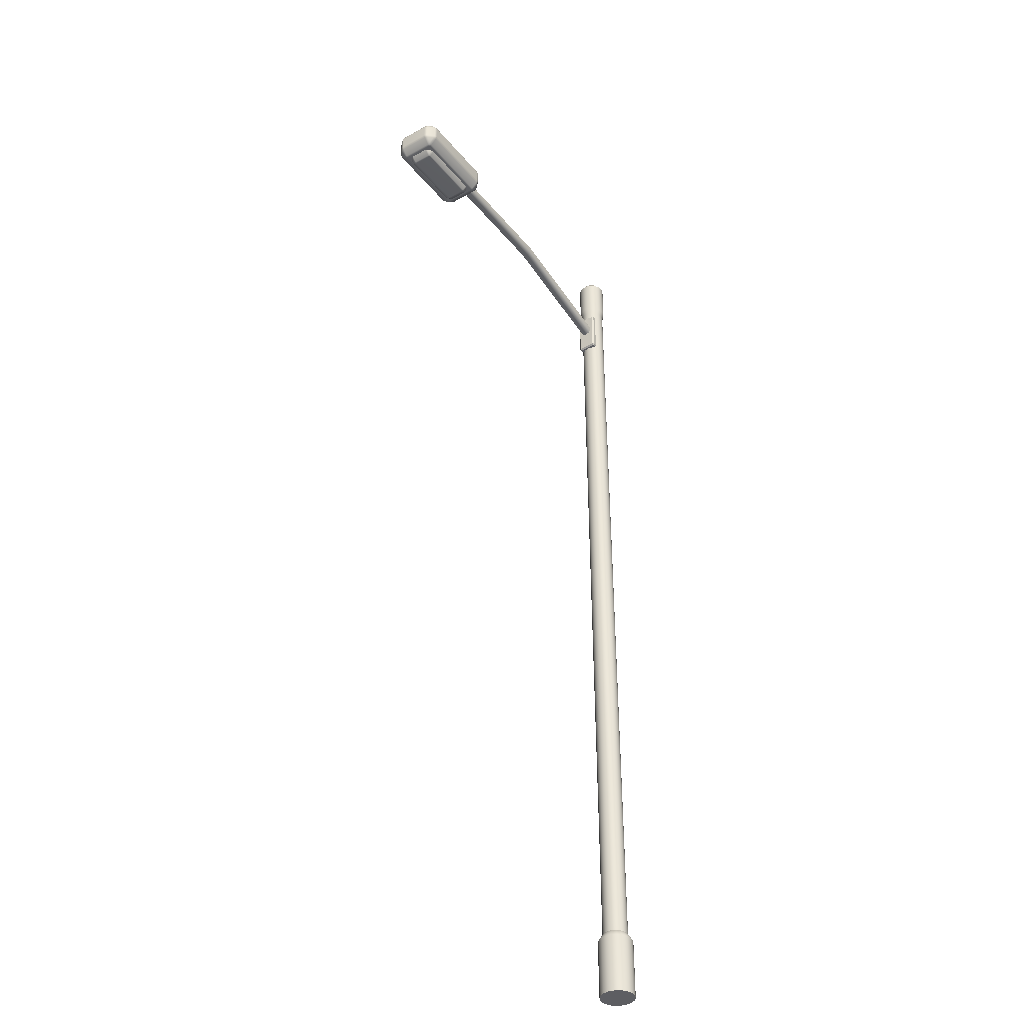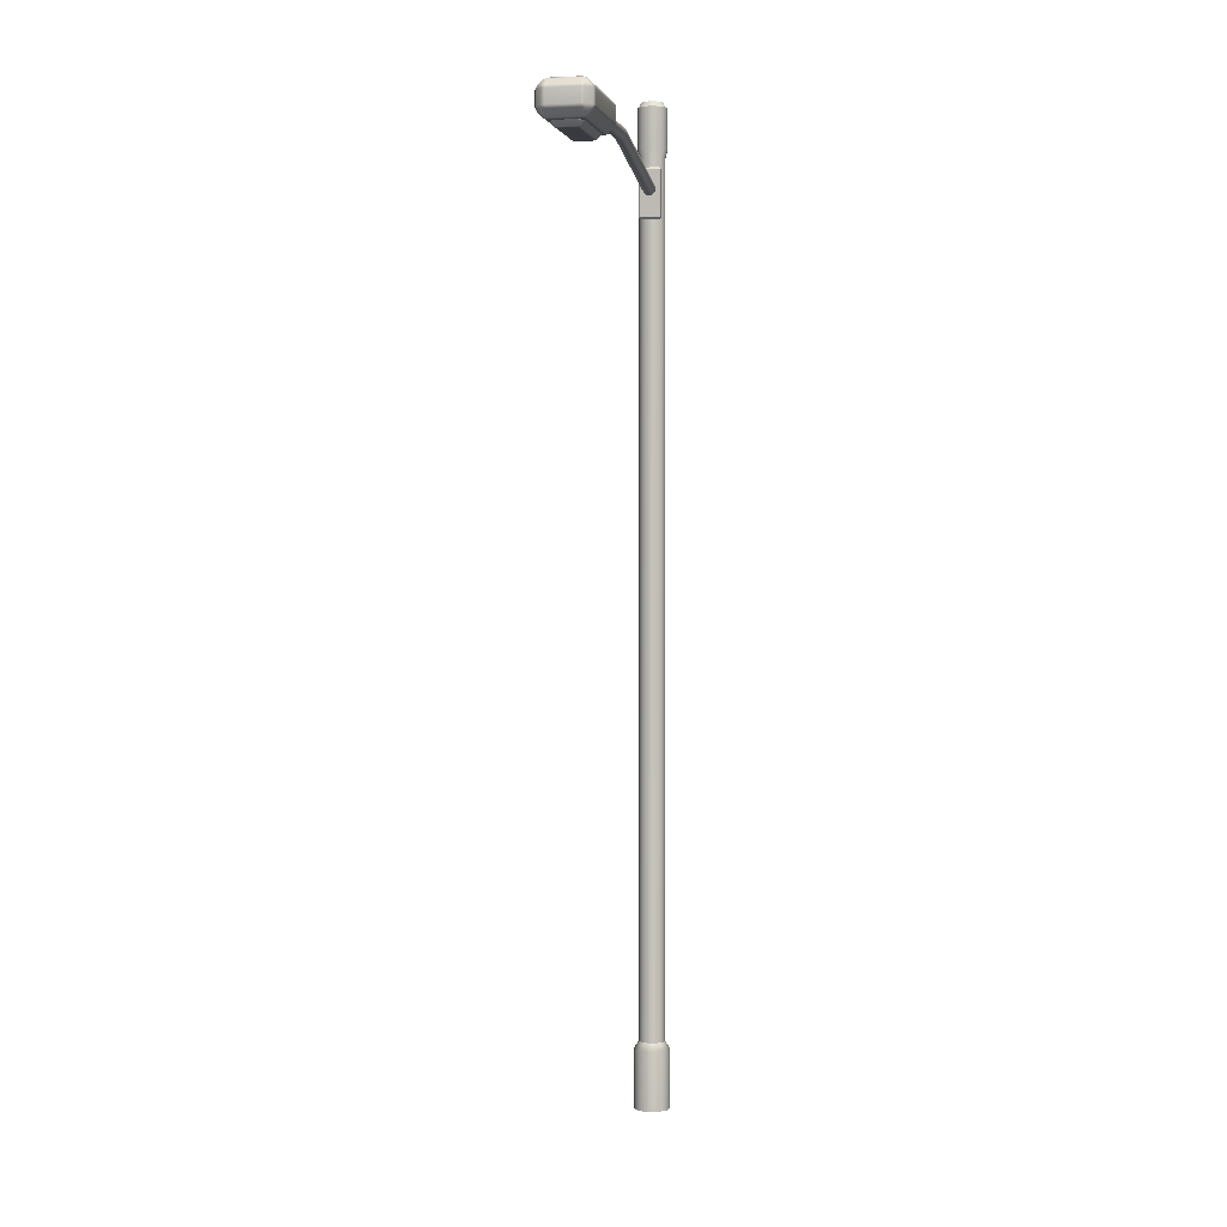
<metadata>
{"format":"obj","ext":"obj","renderer":"f3d","projection":"perspective","resolution":1024,"background":"white","views":[{"elev":-39.1,"azim":124.9,"up":"+Y"},{"elev":1.6,"azim":102.1,"up":"+Y"}]}
</metadata>
<code>
g default
v 1.746 13.46 0.1647
v 1.712 13.48 0.1657
v 1.714 13.46 0.1344
v 1.746 13.45 0.1338
v 1.627 13.56 0.1336
v 1.641 13.53 0.1339
v 1.661 13.52 0.1661
v 1.642 13.56 0.1639
v 1.642 13.56 -0.1639
v 1.661 13.52 -0.1659
v 1.64 13.53 -0.1344
v 1.627 13.56 -0.1336
v 1.746 13.45 -0.1338
v 1.714 13.46 -0.1344
v 1.712 13.48 -0.1661
v 1.746 13.46 -0.1647
v 1.713 13.56 0.2187
v 1.712 13.52 0.2051
v 1.745 13.53 0.218
v 1.746 13.56 0.2295
v 2.724 13.46 0.1344
v 2.726 13.48 0.1661
v 2.693 13.46 0.164
v 2.692 13.45 0.1344
v 2.693 13.56 0.2295
v 2.693 13.53 0.2177
v 2.726 13.52 0.2054
v 2.725 13.56 0.2187
v 1.746 13.73 0.2177
v 1.712 13.73 0.2054
v 1.714 13.7 0.2188
v 1.746 13.7 0.2295
v 1.627 13.7 0.1339
v 1.642 13.7 0.1639
v 1.661 13.73 0.1659
v 1.641 13.73 0.1339
v 2.797 13.56 0.1639
v 2.777 13.52 0.1659
v 2.798 13.53 0.1344
v 2.812 13.56 0.1336
v 2.692 13.46 -0.1647
v 2.726 13.48 -0.1657
v 2.724 13.46 -0.1344
v 2.692 13.45 -0.1338
v 2.798 13.56 -0.1632
v 2.812 13.56 -0.1336
v 2.798 13.53 -0.1339
v 2.777 13.52 -0.1659
v 2.798 13.73 0.1339
v 2.777 13.73 0.1661
v 2.798 13.7 0.1632
v 2.812 13.7 0.1339
v 2.693 13.73 0.218
v 2.693 13.7 0.2295
v 2.725 13.7 0.2187
v 2.726 13.73 0.2054
v 1.746 13.81 0.1338
v 1.714 13.79 0.1344
v 1.712 13.78 0.1661
v 1.746 13.79 0.1647
v 1.746 13.79 -0.1647
v 1.712 13.78 -0.1657
v 1.714 13.79 -0.1344
v 1.746 13.81 -0.1338
v 1.627 13.7 -0.1336
v 1.641 13.73 -0.1339
v 1.661 13.73 -0.1661
v 1.642 13.7 -0.1639
v 2.692 13.81 0.1344
v 2.692 13.79 0.1647
v 2.726 13.78 0.1657
v 2.724 13.79 0.1344
v 2.797 13.7 -0.1639
v 2.777 13.73 -0.1659
v 2.798 13.73 -0.1344
v 2.812 13.7 -0.1336
v 2.693 13.79 -0.164
v 2.692 13.81 -0.1338
v 2.724 13.79 -0.1344
v 2.726 13.78 -0.1657
v 1.746 13.7 -0.2295
v 1.713 13.7 -0.2187
v 1.712 13.73 -0.2051
v 1.746 13.73 -0.2177
v 1.746 13.53 -0.2177
v 1.712 13.52 -0.2054
v 1.714 13.56 -0.2188
v 1.746 13.56 -0.2295
v 2.693 13.7 -0.2295
v 2.693 13.73 -0.2177
v 2.726 13.73 -0.2054
v 2.725 13.7 -0.2187
v 2.693 13.53 -0.218
v 2.693 13.56 -0.2295
v 2.725 13.56 -0.2187
v 2.726 13.52 -0.2054
g lamplight lamppost
f 1 4 24 23
f 2 1 19 18
f 3 2 7 6
f 4 3 14 13
f 5 8 34 33
f 6 5 12 11
f 8 7 18 17
f 9 12 65 68
f 10 9 87 86
f 11 10 15 14
f 13 16 41 44
f 16 15 86 85
f 17 20 32 31
f 20 19 26 25
f 21 24 44 43
f 22 21 39 38
f 23 22 27 26
f 25 28 55 54
f 28 27 38 37
f 29 32 54 53
f 30 29 60 59
f 31 30 35 34
f 33 36 66 65
f 36 35 59 58
f 37 40 52 51
f 40 39 47 46
f 42 41 93 96
f 43 42 48 47
f 45 48 96 95
f 46 45 73 76
f 49 52 76 75
f 50 49 72 71
f 51 50 56 55
f 53 56 71 70
f 57 60 70 69
f 58 57 64 63
f 61 64 78 77
f 62 61 84 83
f 63 62 67 66
f 68 67 83 82
f 69 72 79 78
f 74 73 92 91
f 75 74 80 79
f 77 80 91 90
f 81 84 90 89
f 82 81 88 87
f 85 88 94 93
f 89 92 95 94
f 3 6 11 14
f 19 1 23 26
f 8 17 31 34
f 39 21 43 47
f 28 37 51 55
f 36 58 63 66
f 60 29 53 70
f 72 49 75 79
f 68 82 87 9
f 84 61 77 90
f 92 73 45 95
f 16 85 93 41
f 20 25 54 32
f 57 69 78 64
f 81 89 94 88
f 13 44 24 4
f 40 46 76 52
f 12 5 33 65
f 2 18 7
f 38 27 22
f 35 30 59
f 71 56 50
f 67 62 83
f 91 80 74
f 10 86 15
f 42 96 48
f 1 2 3 4
f 5 6 7 8
f 9 10 11 12
f 13 14 15 16
f 17 18 19 20
f 21 22 23 24
f 25 26 27 28
f 29 30 31 32
f 33 34 35 36
f 37 38 39 40
f 41 42 43 44
f 45 46 47 48
f 49 50 51 52
f 53 54 55 56
f 57 58 59 60
f 61 62 63 64
f 65 66 67 68
f 69 70 71 72
f 73 74 75 76
f 77 78 79 80
f 81 82 83 84
f 85 86 87 88
f 89 90 91 92
f 93 94 95 96
g default
v 1.69 14.03 -0.02821
v 1.69 14.01 -0.05508
v 1.69 13.99 -0.07641
v 1.69 13.97 -0.0901
v 1.69 13.94 -0.09482
v 1.69 13.91 -0.0901
v 1.69 13.88 -0.07641
v 1.69 13.86 -0.05508
v 1.69 13.84 -0.02821
v 1.69 13.84 0.001587
v 1.69 13.84 0.03138
v 1.69 13.86 0.05825
v 1.69 13.88 0.07958
v 1.69 13.91 0.09327
v 1.69 13.94 0.09799
v 1.69 13.97 0.09327
v 1.69 13.99 0.07958
v 1.69 14.01 0.05825
v 1.69 14.03 0.03138
v 1.69 14.03 0.001587
v -0.4724 14.03 -0.02821
v -0.4724 14.01 -0.05508
v -0.4724 13.99 -0.07641
v -0.4724 13.97 -0.0901
v -0.4724 13.94 -0.09482
v -0.4724 13.91 -0.0901
v -0.4724 13.88 -0.07641
v -0.4724 13.86 -0.05508
v -0.4724 13.84 -0.02821
v -0.4724 13.84 0.001587
v -0.4724 13.84 0.03138
v -0.4724 13.86 0.05825
v -0.4724 13.88 0.07958
v -0.4724 13.91 0.09327
v -0.4724 13.94 0.09799
v -0.4724 13.97 0.09327
v -0.4724 13.99 0.07958
v -0.4724 14.01 0.05825
v -0.4724 14.03 0.03138
v -0.4724 14.03 0.001587
v 1.69 13.94 0.001587
v -2.631 13.56 -0.02821
v -2.631 13.54 -0.05508
v -2.631 13.46 0.001587
v -2.631 13.52 -0.07641
v -2.631 13.49 -0.0901
v -2.631 13.46 -0.09482
v -2.631 13.43 -0.0901
v -2.631 13.41 -0.07641
v -2.631 13.39 -0.05508
v -2.631 13.37 -0.02821
v -2.631 13.37 0.001587
v -2.631 13.37 0.03138
v -2.631 13.39 0.05825
v -2.631 13.41 0.07958
v -2.631 13.43 0.09327
v -2.631 13.46 0.09799
v -2.631 13.49 0.09327
v -2.631 13.52 0.07958
v -2.631 13.54 0.05825
v -2.631 13.56 0.03138
v -2.631 13.56 0.001587
v -2.453 0.02826 -0.08232
v -2.491 0.02826 -0.1566
v -2.55 0.02826 -0.2155
v -2.624 0.02826 -0.2533
v -2.706 0.02826 -0.2664
v -2.789 0.02826 -0.2533
v -2.863 0.02826 -0.2155
v -2.922 0.02826 -0.1566
v -2.96 0.02826 -0.08232
v -2.973 0.02826 -8e-06
v -2.96 0.02826 0.08231
v -2.922 0.02826 0.1566
v -2.863 0.02826 0.2155
v -2.789 0.02826 0.2533
v -2.706 0.02826 0.2664
v -2.624 0.02826 0.2533
v -2.55 0.02826 0.2155
v -2.491 0.02826 0.1566
v -2.453 0.02826 0.08231
v -2.44 0.02826 -8e-06
v -2.524 1.026 -0.05939
v -2.551 1.026 -0.113
v -2.593 1.026 -0.1555
v -2.647 1.026 -0.1828
v -2.706 1.026 -0.1922
v -2.766 1.026 -0.1828
v -2.819 1.026 -0.1555
v -2.862 1.026 -0.113
v -2.889 1.026 -0.05939
v -2.899 1.026 -8e-06
v -2.889 1.026 0.05937
v -2.862 1.026 0.1129
v -2.819 1.026 0.1555
v -2.766 1.026 0.1827
v -2.706 1.026 0.1921
v -2.647 1.026 0.1827
v -2.593 1.026 0.1555
v -2.551 1.026 0.1129
v -2.524 1.026 0.05937
v -2.514 1.026 -8e-06
v -2.706 0.02826 -8e-06
v -2.55 0.9141 0.2155
v -2.624 0.9141 0.2533
v -2.706 0.9141 0.2664
v -2.789 0.9141 0.2533
v -2.863 0.9141 0.2155
v -2.922 0.9141 0.1566
v -2.96 0.9141 0.08231
v -2.973 0.9141 -8e-06
v -2.96 0.9141 -0.08232
v -2.922 0.9141 -0.1566
v -2.863 0.9141 -0.2155
v -2.789 0.9141 -0.2533
v -2.706 0.9141 -0.2664
v -2.624 0.9141 -0.2533
v -2.55 0.9141 -0.2155
v -2.491 0.9141 -0.1566
v -2.453 0.9141 -0.08232
v -2.44 0.9141 -8e-06
v -2.453 0.9141 0.08231
v -2.491 0.9141 0.1566
v -2.497 14.09 -0.06792
v -2.529 14.09 -0.1292
v -2.577 14.09 -0.1778
v -2.639 14.09 -0.209
v -2.706 14.09 -0.2197
v -2.774 14.09 -0.209
v -2.836 14.09 -0.1778
v -2.884 14.09 -0.1292
v -2.915 14.09 -0.06791
v -2.926 14.09 4e-06
v -2.915 14.09 0.0679
v -2.884 14.09 0.1291
v -2.836 14.09 0.1777
v -2.774 14.09 0.209
v -2.706 14.09 0.2197
v -2.639 14.09 0.209
v -2.577 14.09 0.1777
v -2.529 14.09 0.1291
v -2.497 14.09 0.0679
v -2.487 14.09 -1.5e-05
v -2.706 13.98 0.1921
v -2.766 13.98 0.1827
v -2.819 13.98 0.1555
v -2.862 13.98 0.1129
v -2.889 13.98 0.05939
v -2.899 13.98 0
v -2.889 13.98 -0.0594
v -2.862 13.98 -0.113
v -2.819 13.98 -0.1555
v -2.766 13.98 -0.1828
v -2.706 13.98 -0.1922
v -2.647 13.98 -0.1828
v -2.593 13.98 -0.1555
v -2.551 13.98 -0.113
v -2.524 13.98 -0.0594
v -2.514 13.98 -1.5e-05
v -2.524 13.98 0.05938
v -2.551 13.98 0.1129
v -2.593 13.98 0.1555
v -2.647 13.98 0.1827
v -2.706 14.78 -8e-06
v -2.497 14.7 -0.06792
v -2.562 14.78 -0.04697
v -2.583 14.78 -0.0893
v -2.529 14.7 -0.1292
v -2.617 14.78 -0.1229
v -2.577 14.7 -0.1778
v -2.659 14.78 -0.1445
v -2.639 14.7 -0.209
v -2.706 14.78 -0.1519
v -2.706 14.7 -0.2197
v -2.753 14.78 -0.1445
v -2.774 14.7 -0.209
v -2.796 14.78 -0.1229
v -2.836 14.7 -0.1778
v -2.829 14.78 -0.0893
v -2.884 14.7 -0.1292
v -2.851 14.78 -0.04697
v -2.915 14.7 -0.06792
v -2.858 14.78 4e-06
v -2.926 14.7 4e-06
v -2.851 14.78 0.04695
v -2.915 14.7 0.0679
v -2.829 14.78 0.08928
v -2.884 14.7 0.1291
v -2.796 14.78 0.1229
v -2.836 14.7 0.1777
v -2.753 14.78 0.1445
v -2.774 14.7 0.209
v -2.706 14.78 0.1519
v -2.706 14.7 0.2197
v -2.659 14.78 0.1445
v -2.639 14.7 0.209
v -2.617 14.78 0.1229
v -2.577 14.7 0.1777
v -2.583 14.78 0.08929
v -2.529 14.7 0.1291
v -2.562 14.78 0.04695
v -2.497 14.7 0.0679
v -2.554 14.78 -1.9e-05
v -2.487 14.7 -1.5e-05
v -2.545 13.06 0.1318
v -2.545 13.09 0.1578
v -2.571 13.09 0.1318
v -2.467 13.09 0.1318
v -2.493 13.09 0.1578
v -2.493 13.06 0.1318
v -2.571 13.79 0.1318
v -2.545 13.79 0.1578
v -2.545 13.82 0.1318
v -2.493 13.82 0.1318
v -2.493 13.79 0.1578
v -2.467 13.79 0.1318
v -2.571 13.79 -0.1317
v -2.545 13.82 -0.1317
v -2.545 13.79 -0.1578
v -2.493 13.79 -0.1578
v -2.493 13.82 -0.1317
v -2.467 13.79 -0.1317
v -2.571 13.09 -0.1317
v -2.545 13.09 -0.1578
v -2.545 13.06 -0.1317
v -2.493 13.06 -0.1317
v -2.493 13.09 -0.1578
v -2.467 13.09 -0.1317
v 1.621 13.55 0.2734
v 1.573 13.58 0.2757
v 1.575 13.55 0.228
v 1.621 13.53 0.2272
v 1.465 13.69 0.2272
v 1.485 13.64 0.2272
v 1.508 13.64 0.2757
v 1.485 13.69 0.2734
v 1.485 13.69 -0.2734
v 1.508 13.64 -0.2757
v 1.484 13.64 -0.228
v 1.465 13.69 -0.2272
v 1.621 13.53 -0.2272
v 1.575 13.55 -0.2272
v 1.573 13.58 -0.2757
v 1.621 13.55 -0.2734
v 1.575 13.69 0.3636
v 1.573 13.64 0.3399
v 1.62 13.64 0.3642
v 1.621 13.69 0.3828
v 2.863 13.55 0.2272
v 2.866 13.58 0.2757
v 2.818 13.55 0.2728
v 2.817 13.53 0.2272
v 2.817 13.69 0.3828
v 2.817 13.64 0.3636
v 2.866 13.64 0.3399
v 2.863 13.69 0.3636
v 1.621 13.94 0.3636
v 1.573 13.94 0.3399
v 1.575 13.89 0.3642
v 1.621 13.89 0.3828
v 1.465 13.89 0.2272
v 1.485 13.89 0.2734
v 1.508 13.94 0.2757
v 1.485 13.94 0.2272
v 2.954 13.69 0.2734
v 2.93 13.64 0.2757
v 2.954 13.64 0.228
v 2.973 13.69 0.2272
v 2.817 13.55 -0.2734
v 2.866 13.58 -0.2757
v 2.863 13.55 -0.228
v 2.817 13.53 -0.2272
v 2.954 13.69 -0.2728
v 2.973 13.69 -0.2272
v 2.954 13.64 -0.2272
v 2.93 13.64 -0.2757
v 2.954 13.94 0.2272
v 2.93 13.94 0.2757
v 2.954 13.89 0.2728
v 2.973 13.89 0.2272
v 2.818 13.94 0.3642
v 2.817 13.89 0.3828
v 2.863 13.89 0.3636
v 2.866 13.94 0.3399
v 1.621 14.05 0.2272
v 1.575 14.03 0.2272
v 1.573 14.01 0.2757
v 1.621 14.03 0.2734
v 1.621 14.03 -0.2734
v 1.573 14.01 -0.2757
v 1.575 14.03 -0.228
v 1.621 14.05 -0.2272
v 1.465 13.89 -0.2272
v 1.485 13.94 -0.2272
v 1.508 13.94 -0.2757
v 1.485 13.89 -0.2734
v 2.817 14.05 0.2272
v 2.817 14.03 0.2734
v 2.866 14.01 0.2757
v 2.863 14.03 0.2272
v 2.954 13.89 -0.2734
v 2.93 13.94 -0.2757
v 2.954 13.94 -0.228
v 2.973 13.89 -0.2272
v 2.818 14.03 -0.2728
v 2.817 14.05 -0.2272
v 2.863 14.03 -0.2272
v 2.866 14.01 -0.2757
v 1.621 13.89 -0.3828
v 1.575 13.89 -0.3636
v 1.573 13.94 -0.3399
v 1.621 13.94 -0.3636
v 1.621 13.64 -0.3636
v 1.573 13.64 -0.3399
v 1.575 13.69 -0.3642
v 1.621 13.69 -0.3828
v 2.817 13.89 -0.3828
v 2.817 13.94 -0.3636
v 2.866 13.94 -0.3399
v 2.863 13.89 -0.3636
v 2.818 13.64 -0.3642
v 2.817 13.69 -0.3828
v 2.863 13.69 -0.3636
v 2.866 13.64 -0.3399
g lamppost lamppole
f 97 98 118 117
f 98 99 119 118
f 99 100 120 119
f 100 101 121 120
f 101 102 122 121
f 102 103 123 122
f 103 104 124 123
f 104 105 125 124
f 105 106 126 125
f 106 107 127 126
f 107 108 128 127
f 108 109 129 128
f 109 110 130 129
f 110 111 131 130
f 111 112 132 131
f 112 113 133 132
f 113 114 134 133
f 114 115 135 134
f 115 116 136 135
f 116 97 117 136
f 98 97 137
f 99 98 137
f 100 99 137
f 101 100 137
f 102 101 137
f 103 102 137
f 104 103 137
f 105 104 137
f 106 105 137
f 107 106 137
f 108 107 137
f 109 108 137
f 110 109 137
f 111 110 137
f 112 111 137
f 113 112 137
f 114 113 137
f 115 114 137
f 116 115 137
f 97 116 137
f 138 139 140
f 139 141 140
f 141 142 140
f 142 143 140
f 143 144 140
f 144 145 140
f 145 146 140
f 146 147 140
f 147 148 140
f 148 149 140
f 149 150 140
f 150 151 140
f 151 152 140
f 152 153 140
f 153 154 140
f 154 155 140
f 155 156 140
f 156 157 140
f 157 158 140
f 158 138 140
f 117 118 139 138
f 118 119 141 139
f 119 120 142 141
f 120 121 143 142
f 121 122 144 143
f 122 123 145 144
f 123 124 146 145
f 124 125 147 146
f 125 126 148 147
f 126 127 149 148
f 127 128 150 149
f 128 129 151 150
f 129 130 152 151
f 130 131 153 152
f 131 132 154 153
f 132 133 155 154
f 133 134 156 155
f 134 135 157 156
f 135 136 158 157
f 136 117 138 158
f 159 160 215 216
f 160 161 214 215
f 161 162 213 214
f 162 163 212 213
f 163 164 211 212
f 164 165 210 211
f 165 166 209 210
f 166 167 208 209
f 167 168 207 208
f 168 169 206 207
f 169 170 205 206
f 170 171 204 205
f 171 172 203 204
f 172 173 202 203
f 173 174 201 202
f 174 175 200 201
f 175 176 219 200
f 176 177 218 219
f 177 178 217 218
f 178 159 216 217
f 160 159 199
f 161 160 199
f 162 161 199
f 163 162 199
f 164 163 199
f 165 164 199
f 166 165 199
f 167 166 199
f 168 167 199
f 169 168 199
f 170 169 199
f 171 170 199
f 172 171 199
f 173 172 199
f 174 173 199
f 175 174 199
f 176 175 199
f 177 176 199
f 178 177 199
f 159 178 199
f 201 200 195 194
f 202 201 194 193
f 203 202 193 192
f 204 203 192 191
f 205 204 191 190
f 206 205 190 189
f 207 206 189 188
f 208 207 188 187
f 209 208 187 186
f 210 209 186 185
f 211 210 185 184
f 212 211 184 183
f 213 212 183 182
f 214 213 182 181
f 215 214 181 180
f 216 215 180 179
f 217 216 179 198
f 218 217 198 197
f 219 218 197 196
f 200 219 196 195
f 179 180 253 254
f 180 181 252 253
f 181 182 251 252
f 182 183 250 251
f 183 184 249 250
f 184 185 248 249
f 185 186 247 248
f 186 187 246 247
f 187 188 245 246
f 188 189 244 245
f 189 190 243 244
f 190 191 242 243
f 191 192 241 242
f 192 193 240 241
f 193 194 259 240
f 194 195 258 259
f 195 196 257 258
f 196 197 256 257
f 197 198 255 256
f 198 179 254 255
f 241 240 234 233
f 242 241 233 232
f 243 242 232 231
f 244 243 231 230
f 245 244 230 229
f 246 245 229 228
f 247 246 228 227
f 248 247 227 226
f 249 248 226 225
f 250 249 225 224
f 251 250 224 223
f 252 251 223 222
f 253 252 222 221
f 254 253 221 220
f 255 254 220 239
f 256 255 239 238
f 257 256 238 237
f 258 257 237 236
f 259 258 236 235
f 240 259 235 234
f 261 262 299 300
f 262 261 264 263
f 263 264 266 265
f 265 266 268 267
f 267 268 270 269
f 269 270 272 271
f 271 272 274 273
f 273 274 276 275
f 275 276 278 277
f 277 278 280 279
f 279 280 282 281
f 281 282 284 283
f 283 284 286 285
f 285 286 288 287
f 287 288 290 289
f 289 290 292 291
f 291 292 294 293
f 293 294 296 295
f 295 296 298 297
f 297 298 300 299
f 262 263 260
f 263 265 260
f 265 267 260
f 267 269 260
f 269 271 260
f 271 273 260
f 273 275 260
f 275 277 260
f 277 279 260
f 279 281 260
f 281 283 260
f 283 285 260
f 285 287 260
f 287 289 260
f 289 291 260
f 291 293 260
f 293 295 260
f 295 297 260
f 297 299 260
f 299 262 260
f 220 221 264 261
f 221 222 266 264
f 222 223 268 266
f 223 224 270 268
f 224 225 272 270
f 225 226 274 272
f 226 227 276 274
f 227 228 278 276
f 228 229 280 278
f 229 230 282 280
f 230 231 284 282
f 231 232 286 284
f 232 233 288 286
f 233 234 290 288
f 234 235 292 290
f 235 236 294 292
f 236 237 296 294
f 237 238 298 296
f 238 239 300 298
f 239 220 261 300
f 301 303 319 321
f 302 301 306 305
f 303 302 308 307
f 304 306 322 324
f 305 304 312 311
f 307 309 314 313
f 309 308 311 310
f 310 312 318 317
f 313 315 320 319
f 315 314 317 316
f 316 318 324 323
f 321 320 323 322
f 302 305 311 308
f 309 310 317 314
f 315 316 323 320
f 321 322 306 301
f 304 324 318 312
f 319 303 307 313
f 301 302 303
f 304 305 306
f 307 308 309
f 310 311 312
f 313 314 315
f 316 317 318
f 319 320 321
f 322 323 324
f 325 328 348 347
f 326 325 343 342
f 327 326 331 330
f 328 327 338 337
f 329 332 358 357
f 330 329 336 335
f 332 331 342 341
f 333 336 389 392
f 334 333 411 410
f 335 334 339 338
f 337 340 365 368
f 340 339 410 409
f 341 344 356 355
f 344 343 350 349
f 345 348 368 367
f 346 345 363 362
f 347 346 351 350
f 349 352 379 378
f 352 351 362 361
f 353 356 378 377
f 354 353 384 383
f 355 354 359 358
f 357 360 390 389
f 360 359 383 382
f 361 364 376 375
f 364 363 371 370
f 366 365 417 420
f 367 366 372 371
f 369 372 420 419
f 370 369 397 400
f 373 376 400 399
f 374 373 396 395
f 375 374 380 379
f 377 380 395 394
f 381 384 394 393
f 382 381 388 387
f 385 388 402 401
f 386 385 408 407
f 387 386 391 390
f 392 391 407 406
f 393 396 403 402
f 398 397 416 415
f 399 398 404 403
f 401 404 415 414
f 405 408 414 413
f 406 405 412 411
f 409 412 418 417
f 413 416 419 418
f 327 330 335 338
f 343 325 347 350
f 332 341 355 358
f 363 345 367 371
f 352 361 375 379
f 360 382 387 390
f 384 353 377 394
f 396 373 399 403
f 392 406 411 333
f 408 385 401 414
f 416 397 369 419
f 340 409 417 365
f 344 349 378 356
f 381 393 402 388
f 405 413 418 412
f 337 368 348 328
f 364 370 400 376
f 336 329 357 389
f 326 342 331
f 362 351 346
f 359 354 383
f 395 380 374
f 391 386 407
f 415 404 398
f 334 410 339
f 366 420 372
f 325 326 327 328
f 329 330 331 332
f 333 334 335 336
f 337 338 339 340
f 341 342 343 344
f 345 346 347 348
f 349 350 351 352
f 353 354 355 356
f 357 358 359 360
f 361 362 363 364
f 365 366 367 368
f 369 370 371 372
f 373 374 375 376
f 377 378 379 380
f 381 382 383 384
f 385 386 387 388
f 389 390 391 392
f 393 394 395 396
f 397 398 399 400
f 401 402 403 404
f 405 406 407 408
f 409 410 411 412
f 413 414 415 416
f 417 418 419 420

</code>
